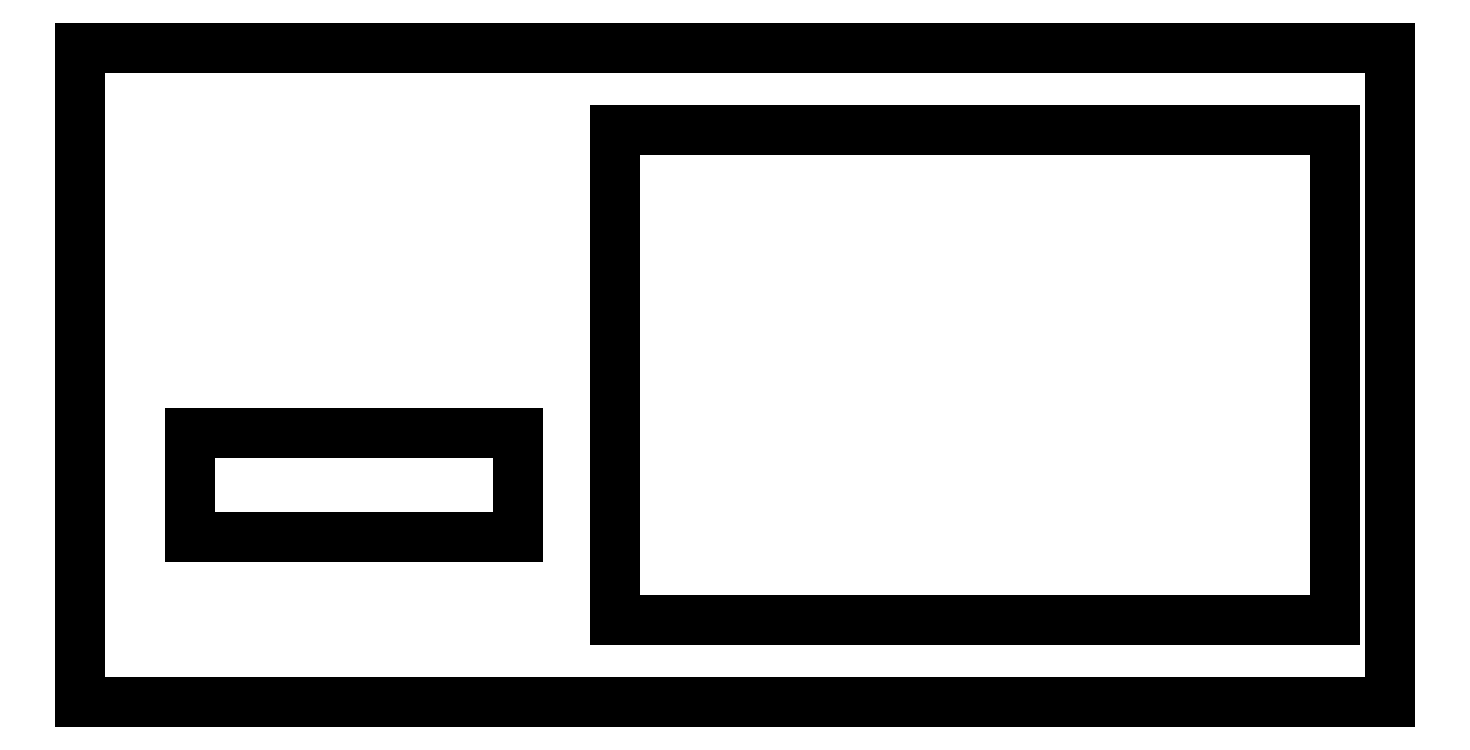
<metadata>
{"format":"dxf","ext":"dxf","renderer":"ezdxf+matplotlib","layout":"modelspace","background":"white","min_lineweight":24,"dpi":150}
</metadata>
<code>
0
SECTION
2
ENTITIES
0
LINE
8
Camada_1
10
81.74
20
87.63
30
0
11
191.7
21
87.63
31
0
0
LINE
8
Camada_1
10
191.7
20
87.63
30
0
11
191.7
21
12.63
31
0
0
LINE
8
Camada_1
10
191.7
20
12.63
30
0
11
81.74
21
12.63
31
0
0
LINE
8
Camada_1
10
81.74
20
12.63
30
0
11
81.74
21
87.63
31
0
0
LINE
8
Camada_1
10
16.93
20
41.33
30
0
11
66.93
21
41.33
31
0
0
LINE
8
Camada_1
10
66.93
20
41.33
30
0
11
66.93
21
25.33
31
0
0
LINE
8
Camada_1
10
66.93
20
25.33
30
0
11
16.93
21
25.33
31
0
0
LINE
8
Camada_1
10
16.93
20
25.33
30
0
11
16.93
21
41.33
31
0
0
LINE
8
Camada_1
10
0.1323
20
100.1
30
0
11
200.1
21
100.1
31
0
0
LINE
8
Camada_1
10
200.1
20
100.1
30
0
11
200.1
21
0.1324
31
0
0
LINE
8
Camada_1
10
200.1
20
0.1324
30
0
11
0.1323
21
0.1324
31
0
0
LINE
8
Camada_1
10
0.1323
20
0.1324
30
0
11
0.1323
21
100.1
31
0
0
ENDSEC
0
EOF

</code>
